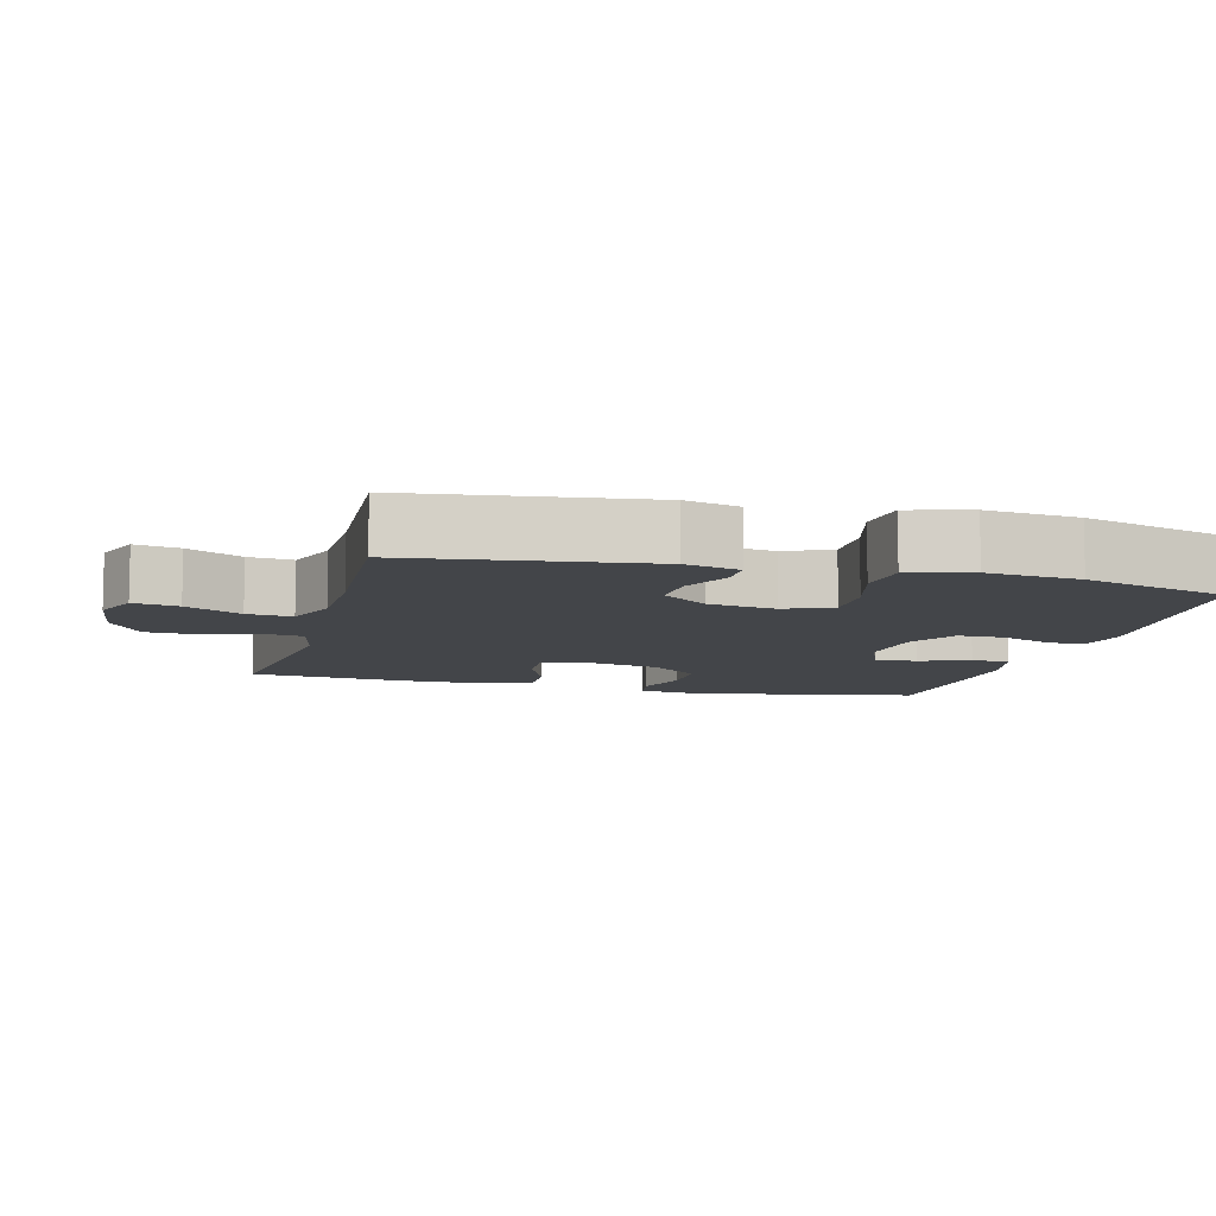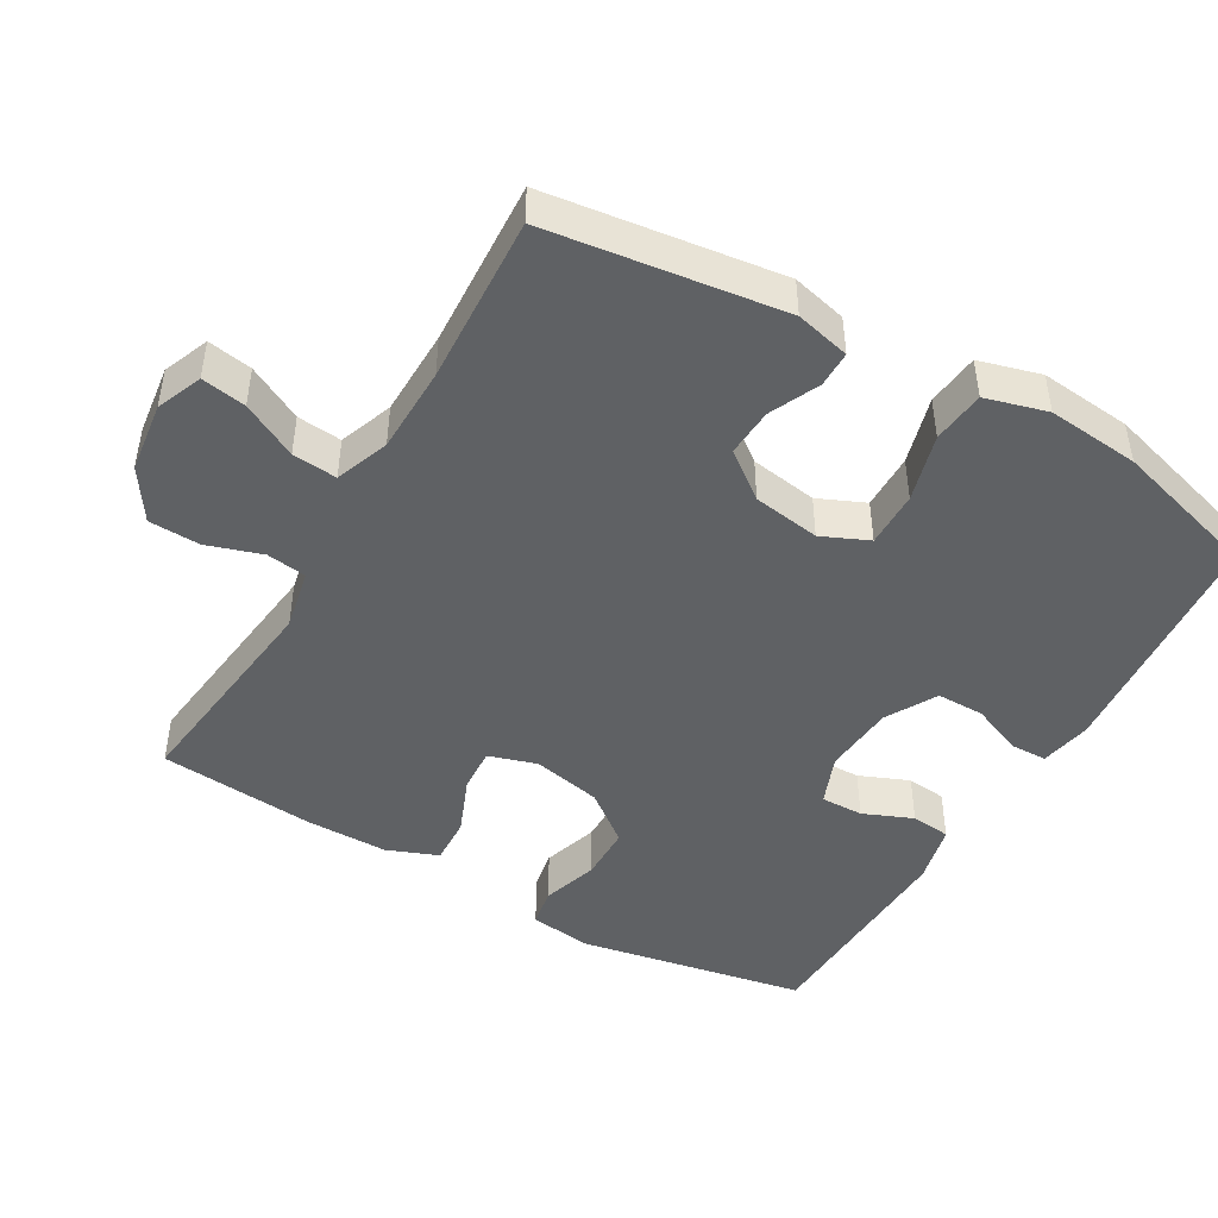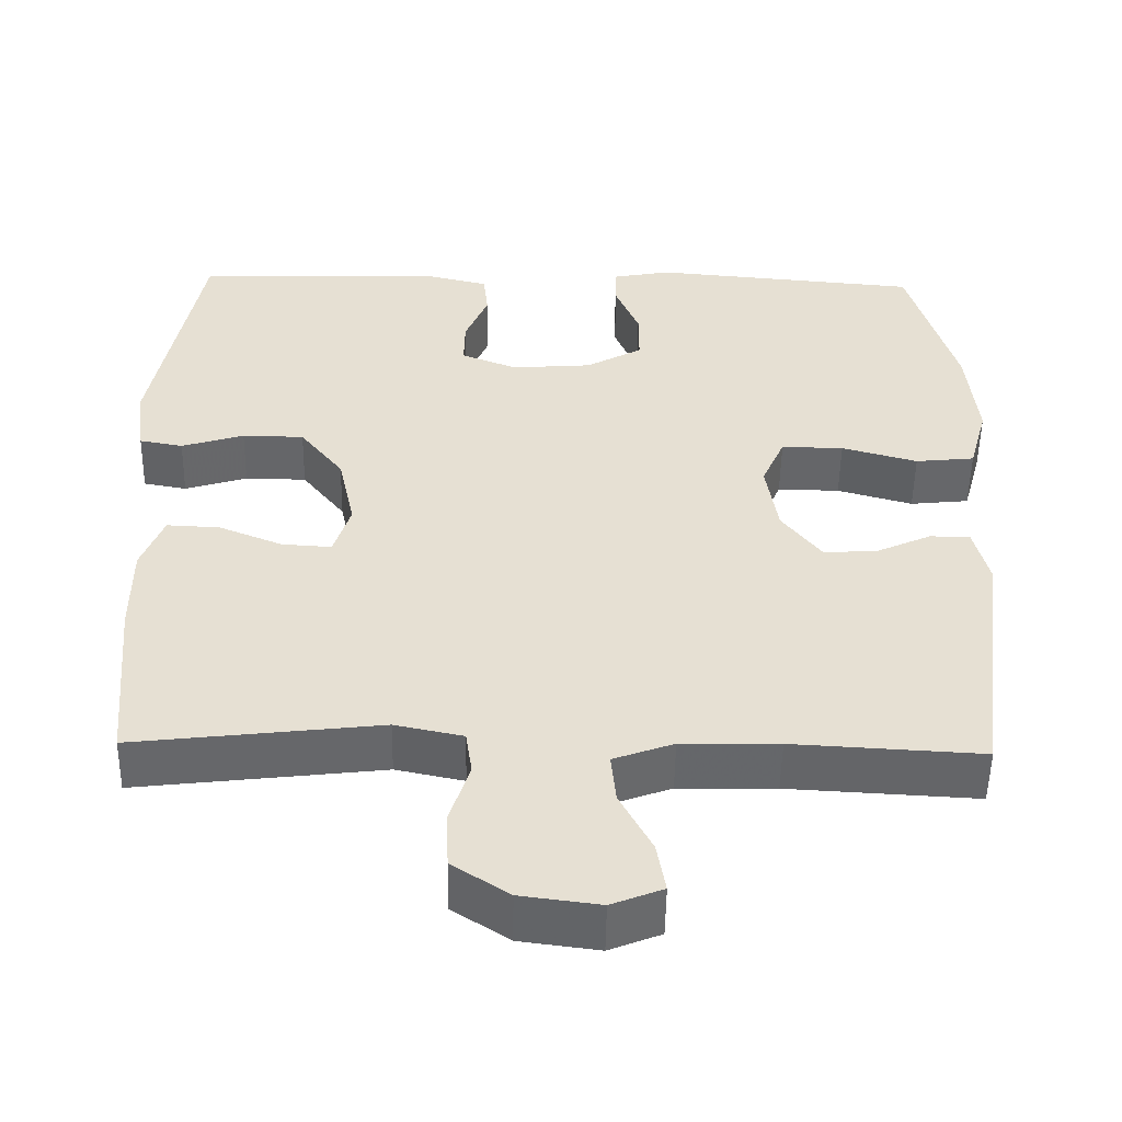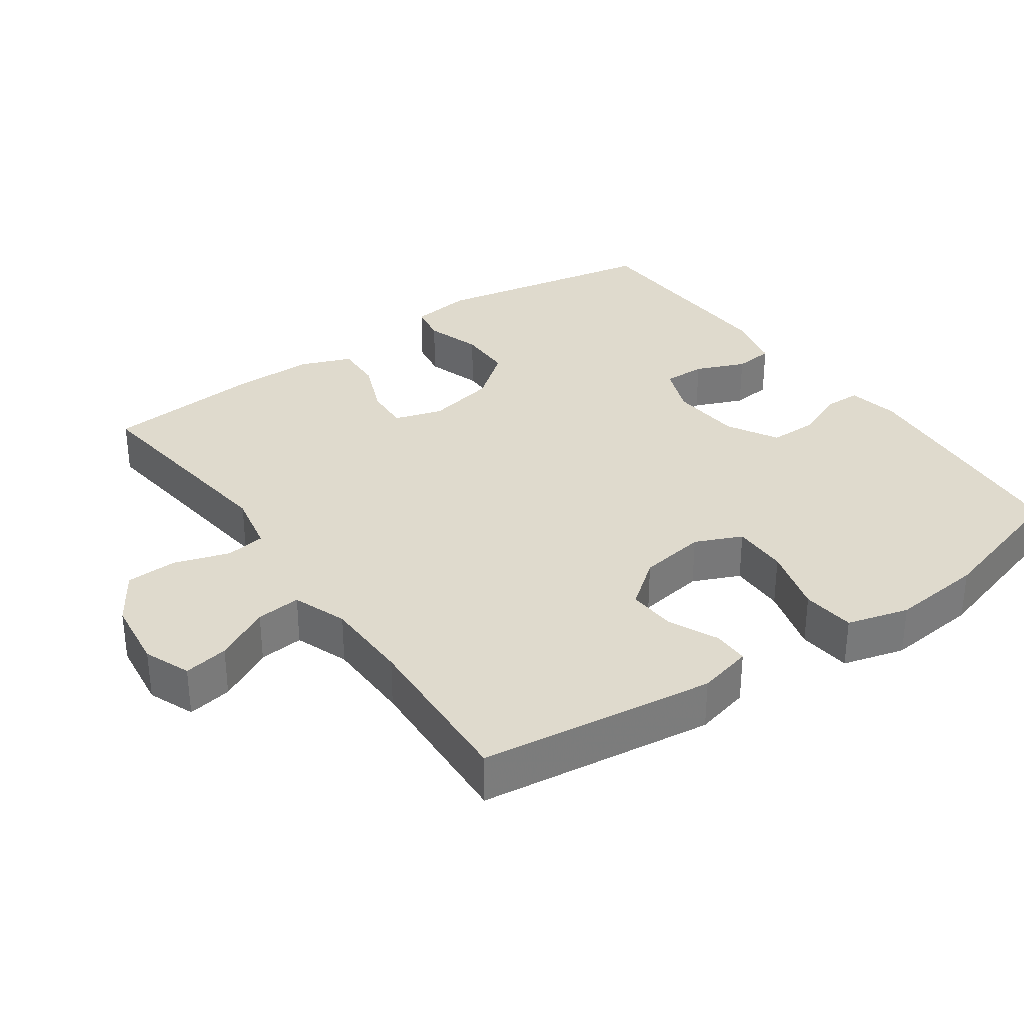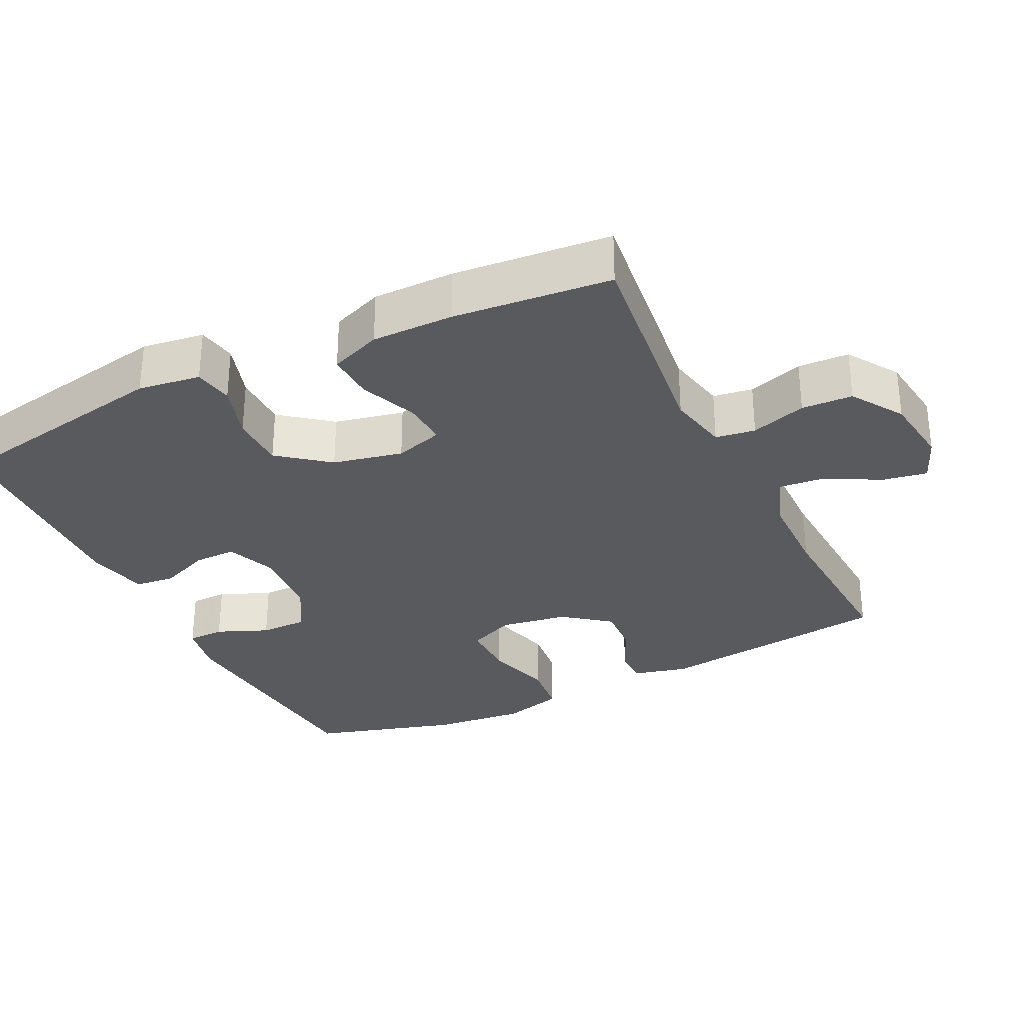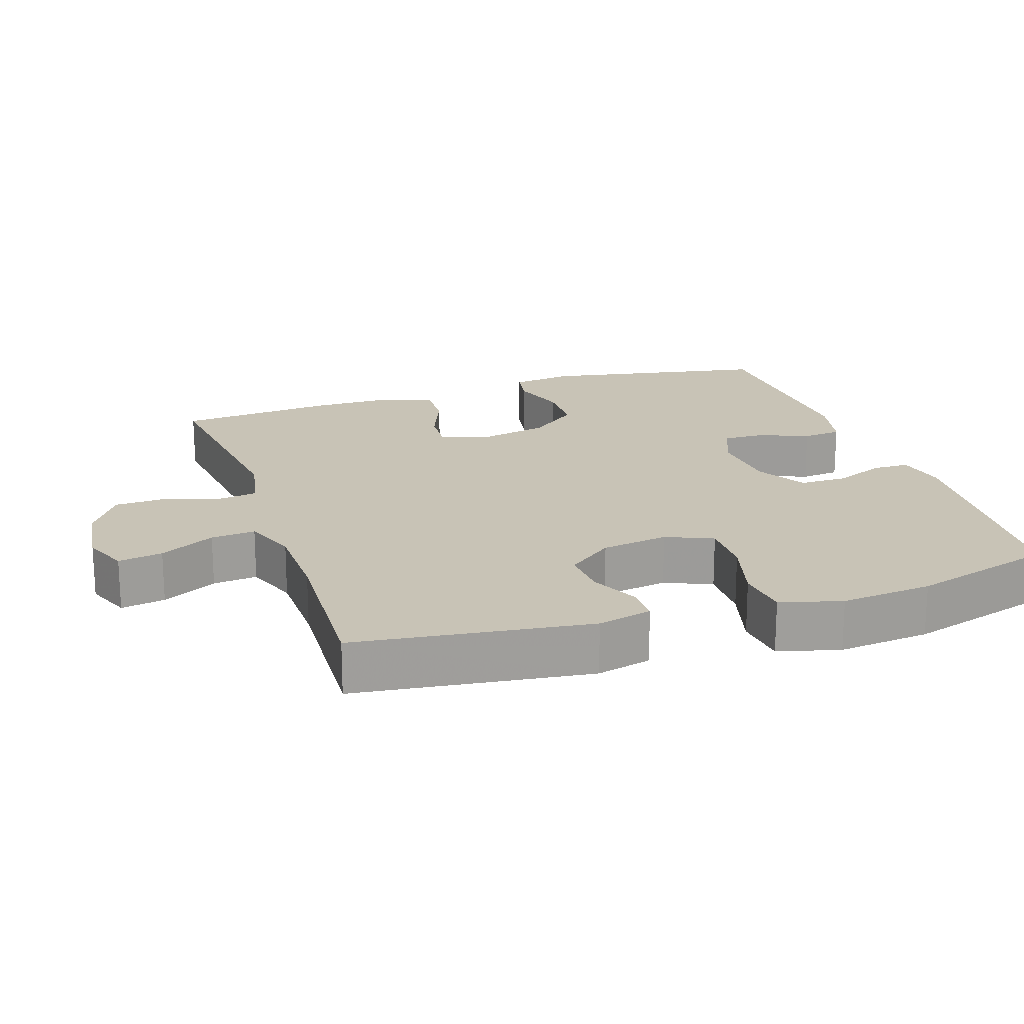
<metadata>
{"format":"obj","ext":"obj","renderer":"f3d","projection":"perspective","resolution":1024,"background":"white","views":[{"elev":-8.8,"azim":-104.7,"up":"+Y"},{"elev":-46.1,"azim":-120.0,"up":"+Y"},{"elev":-51.9,"azim":179.0,"up":"+Z"},{"elev":32.9,"azim":-125.2,"up":"+Y"},{"elev":-31.1,"azim":116.0,"up":"+Y"},{"elev":19.5,"azim":-108.5,"up":"+Y"}]}
</metadata>
<code>
v 0.5 0.07 -0.5
v 0.189 0.07 -0.463
v 0.103 0.07 -0.481
v 0.095 0.07 -0.537
v 0.12 0.07 -0.615
v 0.117 0.07 -0.687
v 0.045 0.07 -0.734
v -0.055 0.07 -0.747
v -0.12 0.07 -0.721
v -0.109 0.07 -0.658
v -0.068 0.07 -0.58
v -0.062 0.07 -0.517
v -0.138 0.07 -0.489
v -0.261 0.07 -0.487
v -0.5 0.07 -0.5
v -0.543 0.07 -0.169
v -0.524 0.07 -0.092
v -0.473 0.07 -0.092
v -0.403 0.07 -0.124
v -0.335 0.07 -0.128
v -0.285 0.07 -0.063
v -0.27 0.07 0.032
v -0.299 0.07 0.098
v -0.378 0.07 0.097
v -0.474 0.07 0.07
v -0.549 0.07 0.078
v -0.573 0.07 0.165
v -0.56 0.07 0.295
v -0.5 0.07 0.5
v -0.159 0.07 0.53
v -0.086 0.07 0.516
v -0.085 0.07 0.464
v -0.115 0.07 0.392
v -0.115 0.07 0.325
v -0.044 0.07 0.285
v 0.058 0.07 0.277
v 0.129 0.07 0.305
v 0.128 0.07 0.365
v 0.099 0.07 0.435
v 0.105 0.07 0.491
v 0.19 0.07 0.511
v 0.5 0.07 0.5
v 0.56 0.07 0.179
v 0.548 0.07 0.091
v 0.493 0.07 0.081
v 0.414 0.07 0.106
v 0.336 0.07 0.105
v 0.281 0.07 0.035
v 0.26 0.07 -0.063
v 0.281 0.07 -0.131
v 0.344 0.07 -0.127
v 0.425 0.07 -0.094
v 0.492 0.07 -0.091
v 0.52 0.07 -0.163
v 0.52 0.07 -0.278
v 0.5 0 -0.5
v 0.189 0 -0.463
v 0.103 0 -0.481
v 0.095 0 -0.537
v 0.12 0 -0.615
v 0.117 0 -0.687
v 0.045 0 -0.734
v -0.055 0 -0.747
v -0.12 0 -0.721
v -0.109 0 -0.658
v -0.068 0 -0.58
v -0.062 0 -0.517
v -0.138 0 -0.489
v -0.261 0 -0.487
v -0.5 0 -0.5
v -0.543 0 -0.169
v -0.524 0 -0.092
v -0.473 0 -0.092
v -0.403 0 -0.124
v -0.335 0 -0.128
v -0.285 0 -0.063
v -0.27 0 0.032
v -0.299 0 0.098
v -0.378 0 0.097
v -0.474 0 0.07
v -0.549 0 0.078
v -0.573 0 0.165
v -0.56 0 0.295
v -0.5 0 0.5
v -0.159 0 0.53
v -0.086 0 0.516
v -0.085 0 0.464
v -0.115 0 0.392
v -0.115 0 0.325
v -0.044 0 0.285
v 0.058 0 0.277
v 0.129 0 0.305
v 0.128 0 0.365
v 0.099 0 0.435
v 0.105 0 0.491
v 0.19 0 0.511
v 0.5 0 0.5
v 0.56 0 0.179
v 0.548 0 0.091
v 0.493 0 0.081
v 0.414 0 0.106
v 0.336 0 0.105
v 0.281 0 0.035
v 0.26 0 -0.063
v 0.281 0 -0.131
v 0.344 0 -0.127
v 0.425 0 -0.094
v 0.492 0 -0.091
v 0.52 0 -0.163
v 0.52 0 -0.278
f 54 55 1 2
f 51 52 53 54
f 50 51 54 2
f 49 50 2 3
f 48 49 3
f 43 44 45 46
f 43 46 47
f 42 43 47
f 41 42 47 48
f 38 39 40 41
f 37 38 41 48
f 30 31 32 33
f 30 33 34
f 29 30 34
f 28 29 34 35
f 24 25 26 27
f 23 24 27 28
f 16 17 18 19
f 14 15 16 19
f 13 14 19 20
f 12 13 20 21
f 8 9 10 11
f 8 11 12
f 7 8 12
f 4 5 6 7
f 3 4 7 12
f 36 37 48 3
f 23 28 35 36
f 22 23 36 3
f 3 12 21 22
f 57 56 110 109
f 109 108 107 106
f 57 109 106 105
f 58 57 105 104
f 58 104 103
f 101 100 99 98
f 102 101 98
f 102 98 97
f 103 102 97 96
f 96 95 94 93
f 103 96 93 92
f 88 87 86 85
f 89 88 85
f 89 85 84
f 90 89 84 83
f 82 81 80 79
f 83 82 79 78
f 74 73 72 71
f 74 71 70 69
f 75 74 69 68
f 76 75 68 67
f 66 65 64 63
f 67 66 63
f 67 63 62
f 62 61 60 59
f 67 62 59 58
f 58 103 92 91
f 91 90 83 78
f 58 91 78 77
f 77 76 67 58
f 1 56 57 2
f 2 57 58 3
f 3 58 59 4
f 4 59 60 5
f 5 60 61 6
f 6 61 62 7
f 7 62 63 8
f 8 63 64 9
f 9 64 65 10
f 10 65 66 11
f 11 66 67 12
f 12 67 68 13
f 13 68 69 14
f 14 69 70 15
f 15 70 71 16
f 16 71 72 17
f 17 72 73 18
f 18 73 74 19
f 19 74 75 20
f 20 75 76 21
f 21 76 77 22
f 22 77 78 23
f 23 78 79 24
f 24 79 80 25
f 25 80 81 26
f 26 81 82 27
f 27 82 83 28
f 28 83 84 29
f 29 84 85 30
f 30 85 86 31
f 31 86 87 32
f 32 87 88 33
f 33 88 89 34
f 34 89 90 35
f 35 90 91 36
f 36 91 92 37
f 37 92 93 38
f 38 93 94 39
f 39 94 95 40
f 40 95 96 41
f 41 96 97 42
f 42 97 98 43
f 43 98 99 44
f 44 99 100 45
f 45 100 101 46
f 46 101 102 47
f 47 102 103 48
f 48 103 104 49
f 49 104 105 50
f 50 105 106 51
f 51 106 107 52
f 52 107 108 53
f 53 108 109 54
f 54 109 110 55
f 55 110 56 1

</code>
